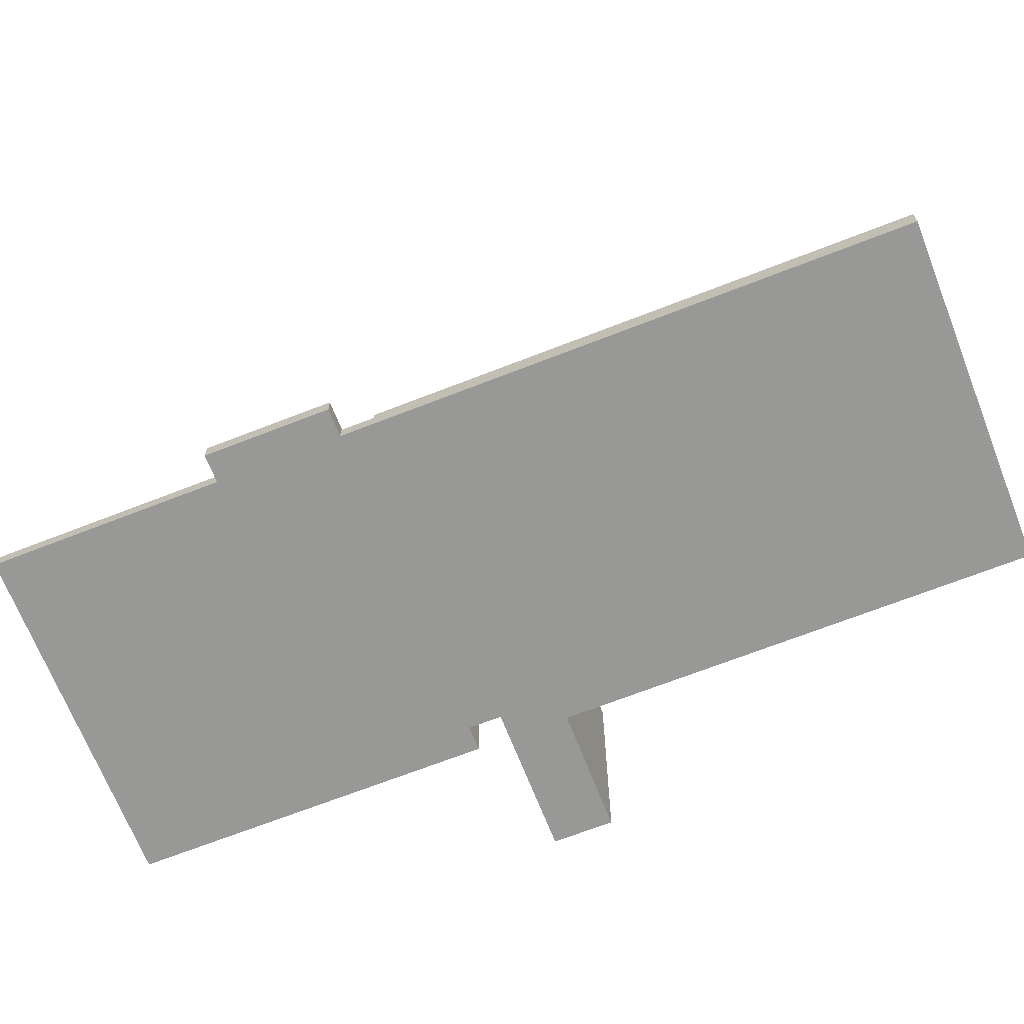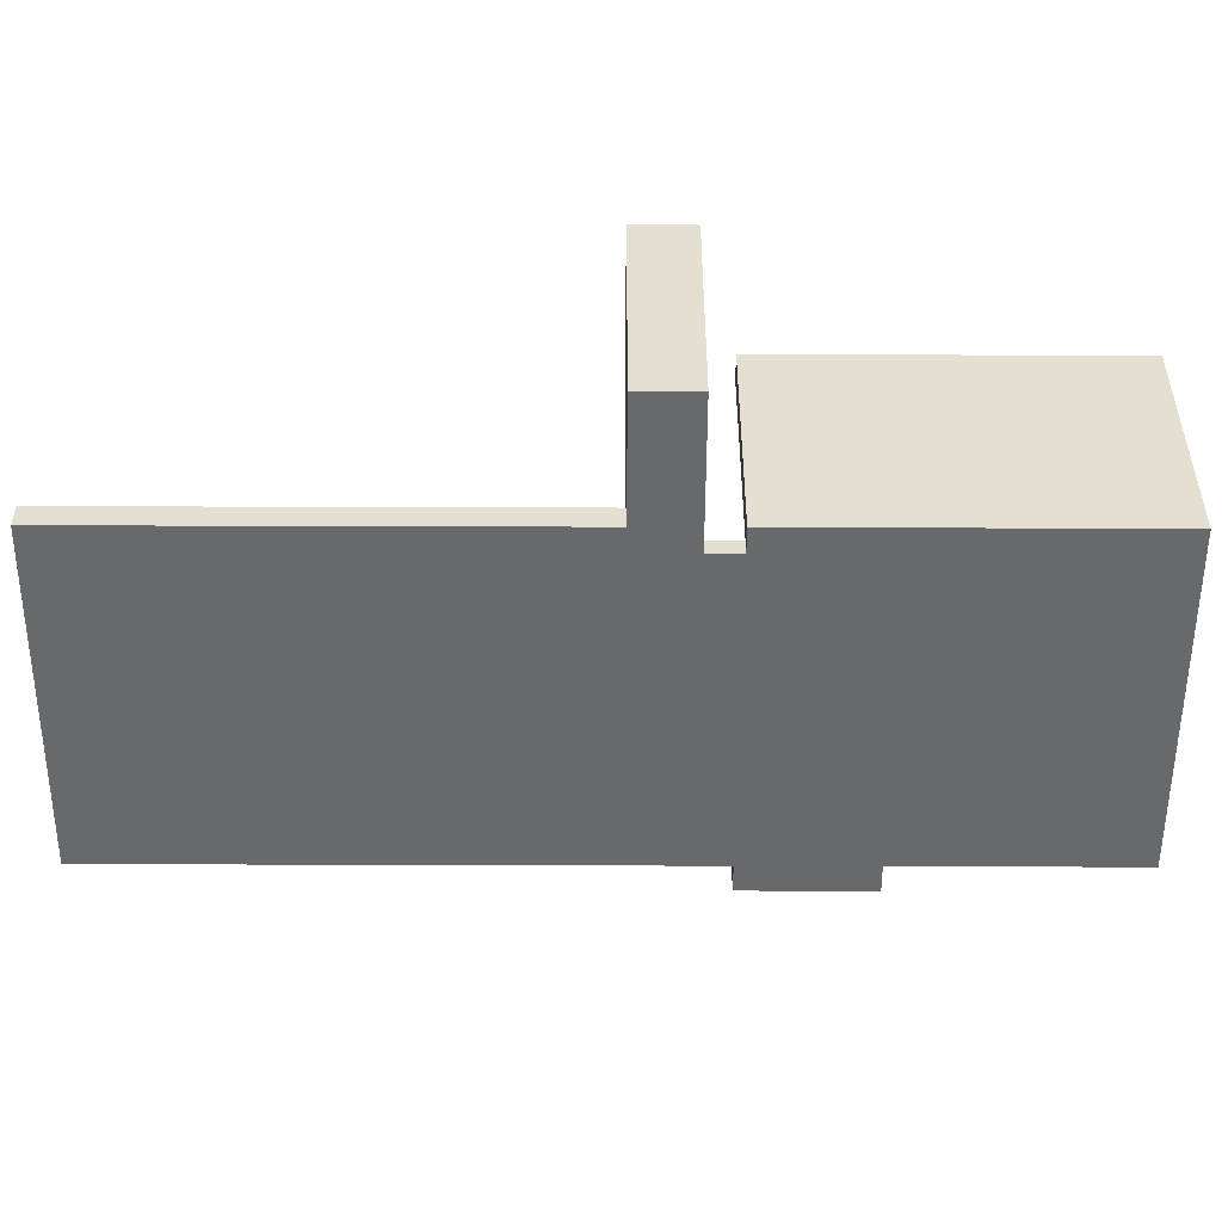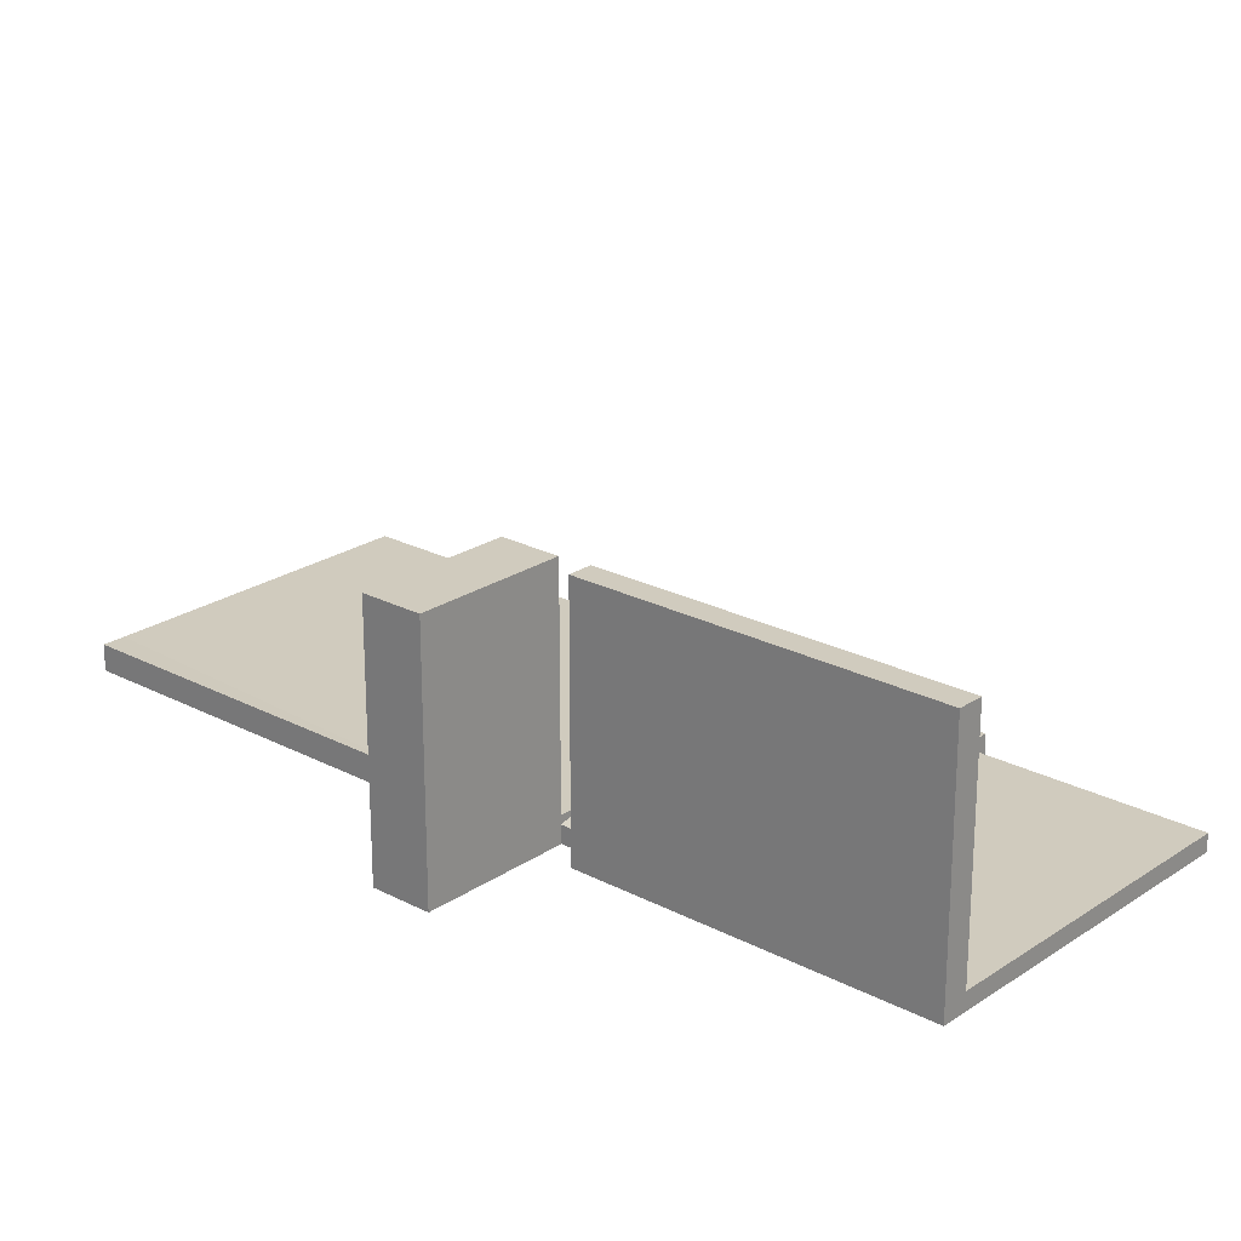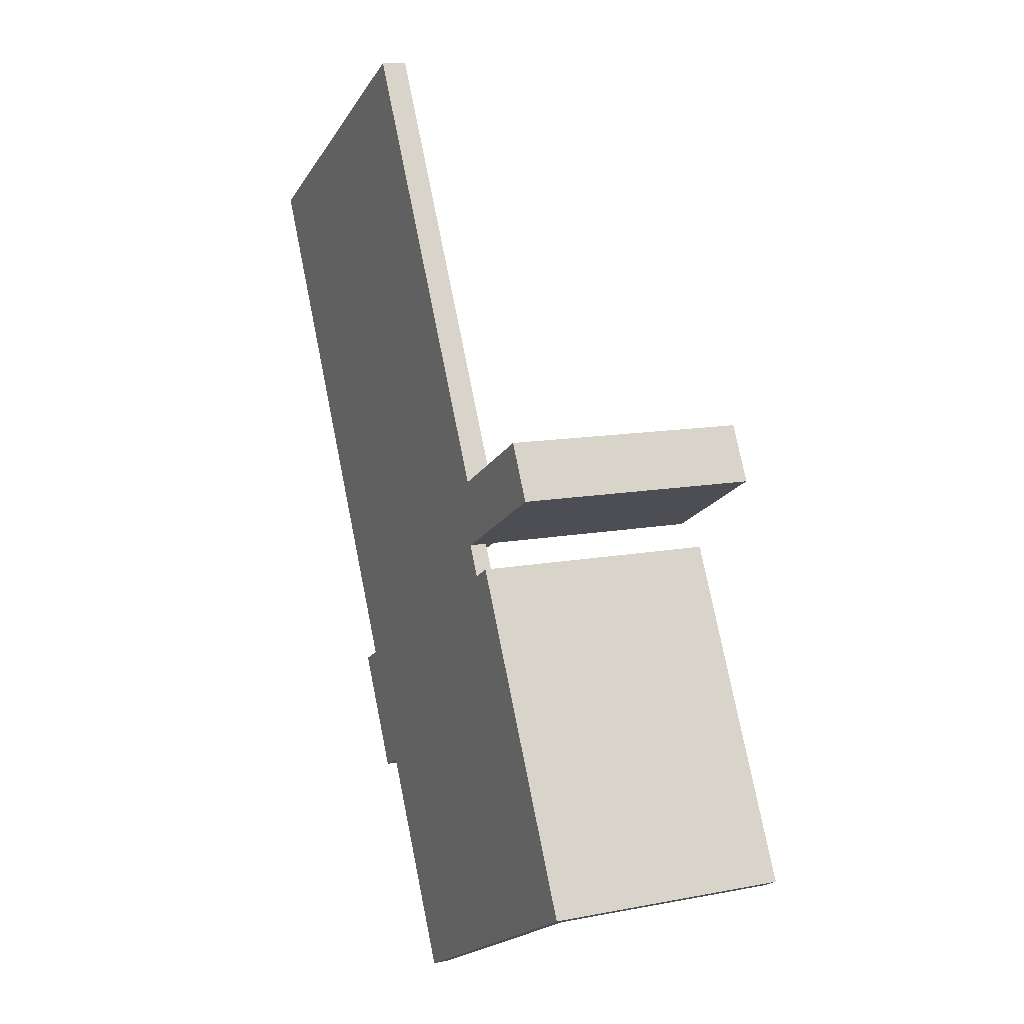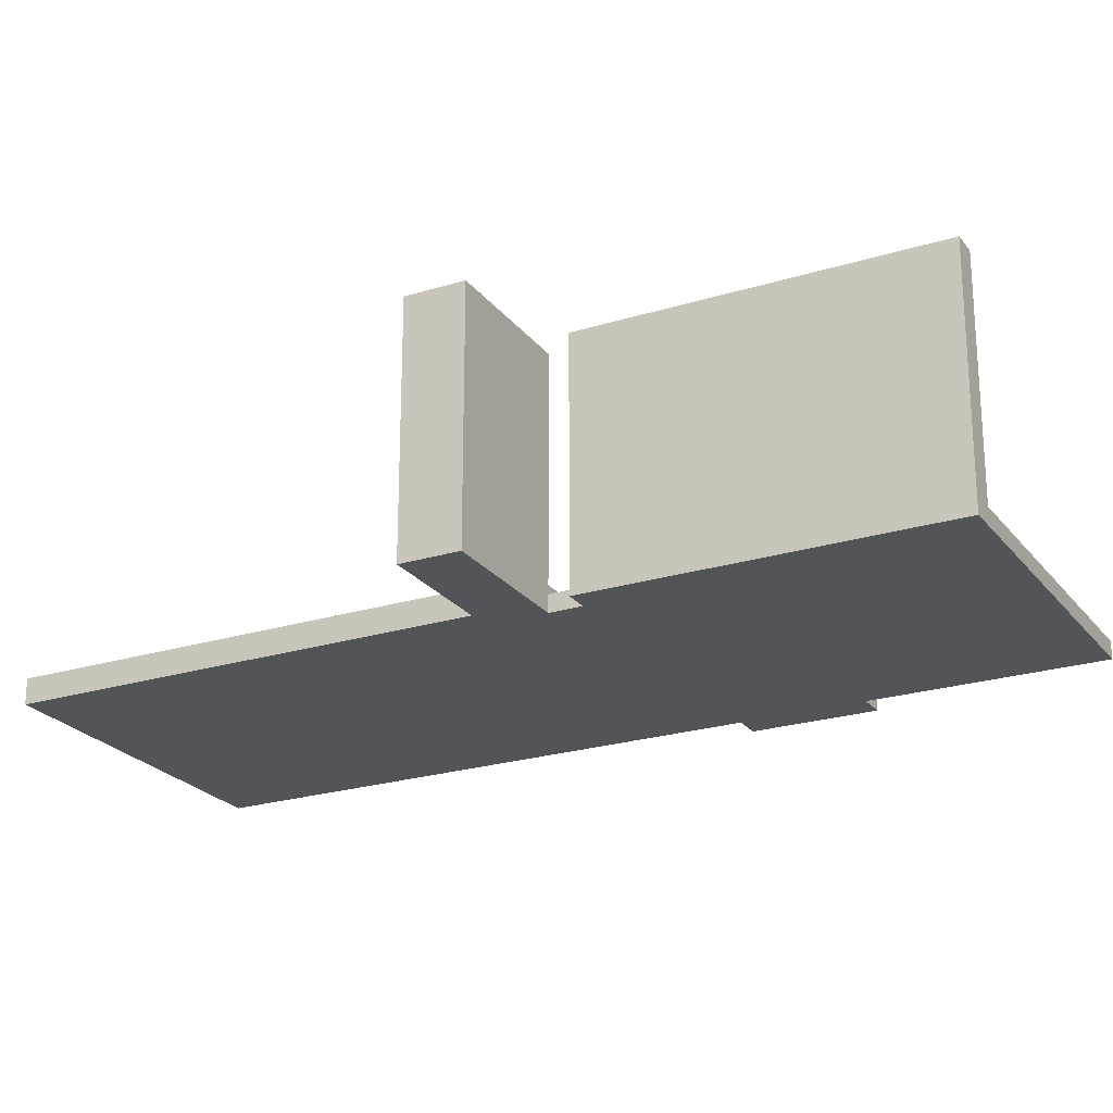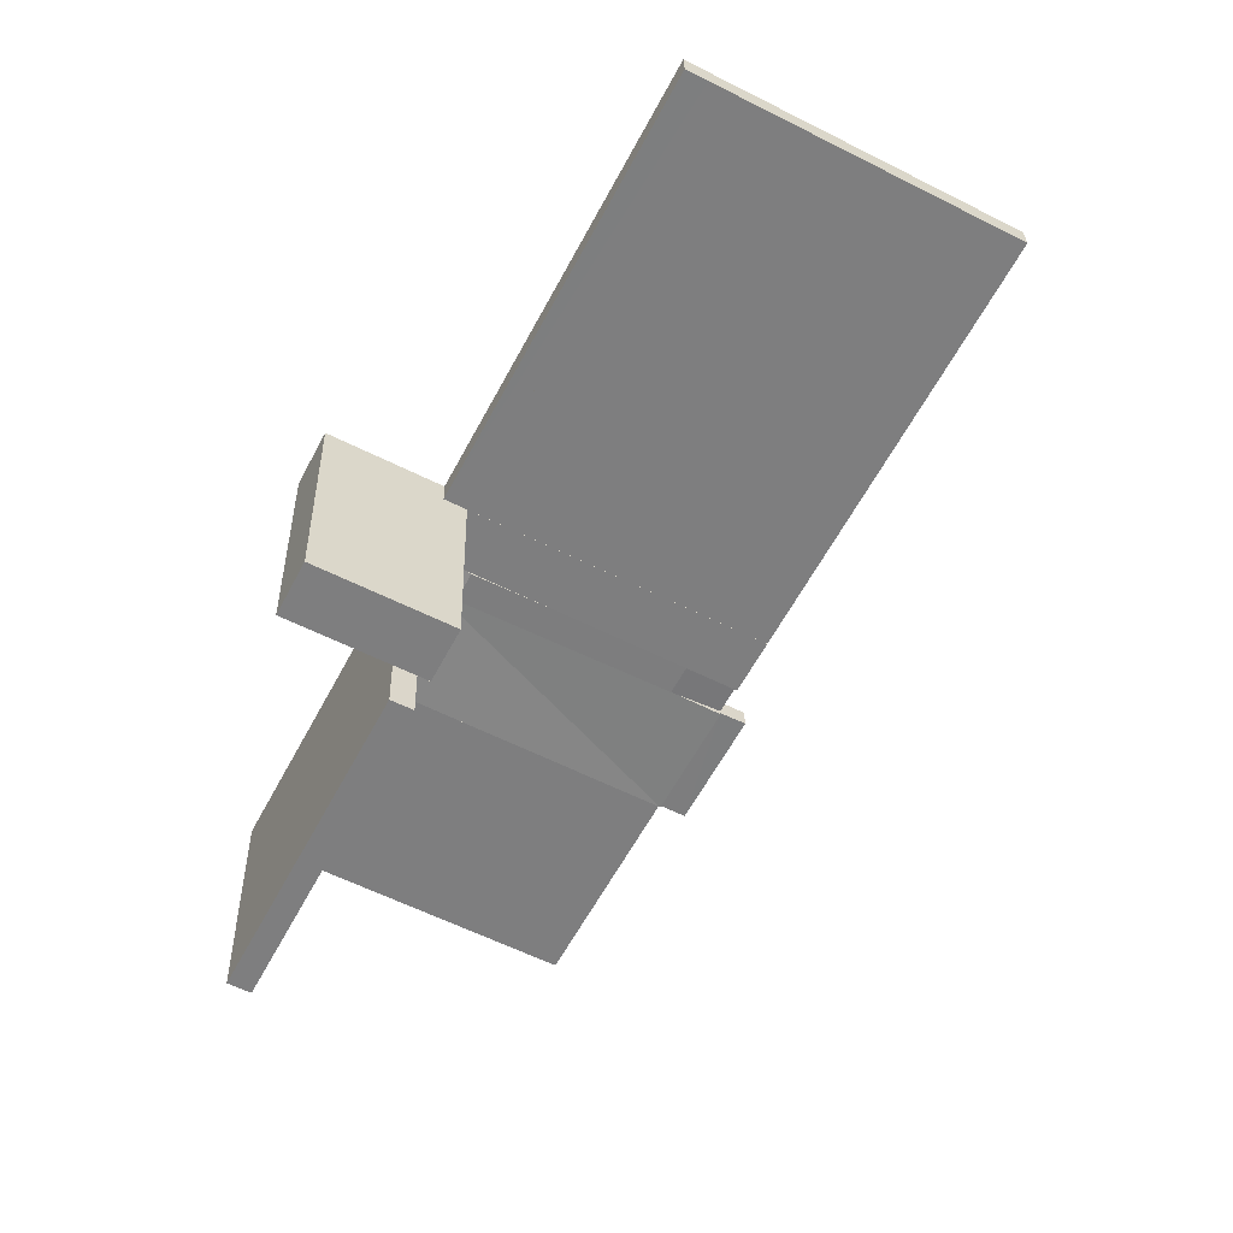
<metadata>
{"format":"obj","ext":"obj","renderer":"f3d","projection":"perspective","resolution":1024,"background":"white","views":[{"elev":-68.4,"azim":-96.6,"up":"+Y"},{"elev":-52.6,"azim":61.8,"up":"+Y"},{"elev":23.3,"azim":103.5,"up":"+Y"},{"elev":11.9,"azim":65.2,"up":"+Z"},{"elev":-23.3,"azim":89.6,"up":"+Y"},{"elev":30.6,"azim":178.6,"up":"+Z"}]}
</metadata>
<code>
v  68.22 25.08 -25.23
v  55.62 25.08 -25
v  65.37 25.08 -19.84
v  58.49 25.08 -30.4
v  57.05 25.08 -31.17
v  54.18 25.08 -25.77
v  62.31 25.22 -46.51
v  75.65 25.22 -66.16
v  73.35 25.22 -67.4
v  64.56 25.22 -45.3
v  56.39 25.22 -35.31
v  58.62 25.22 -34.12
v  51.96 25.08 -26.94
v  53.66 25.08 -27.46
v  54.82 25.08 -32.35
v  55.35 25.08 -30.65
v  51.96 2.598 -26.94
v  29.47 2.577 15.61
v  54.17 2.598 -25.76
v  31.59 2.598 16.72
v  73.35 1.747 -67.4
v  33.04 1.747 -62.2
v  62.31 1.747 -46.51
v  44.13 1.747 -83.07
v  27.04 2.348 -50.89
v  56.39 1.747 -35.31
v  33.04 2.348 -62.2
v  62.31 2.348 -46.51
v  27.04 1.747 -50.89
v  30.52 2.294 -45.26
v  32.09 2.294 -48.21
v  25.47 1.747 -47.94
v  53.31 2.771 -36.94
v  51.75 2.771 -33.98
v  54.82 1.747 -32.35
v  25.47 2.577 -47.94
v  54.82 2.598 -32.35
v  22.58 2.598 -42.5
v  51.96 2.577 -26.94
v  5.502e-05 2.577 -8.171e-05
v  22.58 2.577 -42.5
v  24.48 2.052 -52.25
v  27.04 2.13 -50.89
v  30.5 2.052 -63.57
v  33.04 2.052 -62.2
v  62.31 2.848e-15 -46.51
v  75.65 4.051e-15 -66.16
v  64.56 2.774e-15 -45.3
v  73.35 4.127e-15 -67.4
v  56.39 2.162e-15 -35.31
v  58.62 2.089e-15 -34.12
v  51.96 1.649e-15 -26.94
v  57.05 1.909e-15 -31.17
v  54.17 1.578e-15 -25.76
v  54.82 1.981e-15 -32.35
v  29.47 -9.556e-16 15.61
v  31.59 -1.024e-15 16.73
v  33.04 3.809e-15 -62.2
v  44.13 5.087e-15 -83.07
v  27.04 3.116e-15 -50.89
v  25.47 2.935e-15 -47.94
v  22.58 2.602e-15 -42.5
v  0 0 0
v  30.5 3.892e-15 -63.57
v  24.48 3.199e-15 -52.25
v  58.49 1.862e-15 -30.4
v  65.37 1.215e-15 -19.84
v  55.62 1.531e-15 -25
v  68.22 1.545e-15 -25.23
v  30.94 2.268 -48.82
v  31.7 2.253 -48.41
v  27.04 2.181 -50.89
v  52.28 2.596 -33.7
v  43.68 2.59 -38.27
v  33.18 2.583 -43.84
g defaultobject
f 1 2 3
f 2 1 4
f 5 2 4
f 2 5 6
f 7 8 9
f 8 7 10
f 10 11 12
f 11 10 7
f 13 6 14
f 14 15 13
f 15 14 16
f 5 15 16
f 16 6 5
f 6 16 14
f 17 18 19
f 19 18 20
f 21 22 23
f 22 21 24
f 25 26 27
f 27 26 28
f 29 30 31
f 30 29 32
f 33 30 34
f 30 33 31
f 26 34 35
f 34 26 33
f 36 17 37
f 17 36 38
f 39 40 18
f 40 39 41
f 42 43 44
f 44 43 45
f 46 47 48
f 47 46 49
f 50 48 51
f 48 50 46
f 52 53 54
f 53 52 55
f 54 56 52
f 56 54 57
f 58 49 46
f 49 58 59
f 58 50 60
f 50 58 46
f 60 55 61
f 55 60 50
f 55 62 61
f 62 55 52
f 62 56 63
f 56 62 52
f 64 60 65
f 60 64 58
f 66 67 68
f 67 66 69
f 53 68 54
f 68 53 66
f 40 62 63
f 62 40 41
f 60 42 65
f 42 60 43
f 42 64 65
f 64 42 44
f 44 58 64
f 58 44 45
f 67 2 68
f 2 67 3
f 4 69 66
f 69 4 1
f 69 3 67
f 3 69 1
f 68 6 54
f 6 68 2
f 5 66 53
f 66 5 4
f 47 10 48
f 10 47 8
f 7 21 23
f 21 7 9
f 9 47 49
f 47 9 8
f 51 11 50
f 11 51 12
f 11 28 26
f 28 11 7
f 48 12 51
f 12 48 10
f 19 13 17
f 13 19 6
f 13 37 17
f 37 13 15
f 15 53 55
f 53 15 5
f 17 39 18
f 54 20 57
f 20 54 19
f 57 18 56
f 18 57 20
f 22 59 58
f 59 22 24
f 24 49 59
f 49 24 21
f 70 29 71
f 29 70 72
f 25 72 70
f 43 27 45
f 27 43 25
f 27 23 22
f 23 27 28
f 34 73 74
f 32 60 61
f 60 32 29
f 31 26 71
f 26 31 33
f 50 35 55
f 35 50 26
f 73 35 37
f 75 30 74
f 36 32 75
f 39 38 41
f 38 39 17
f 38 61 62
f 61 38 36
f 56 40 63
f 40 56 18

</code>
